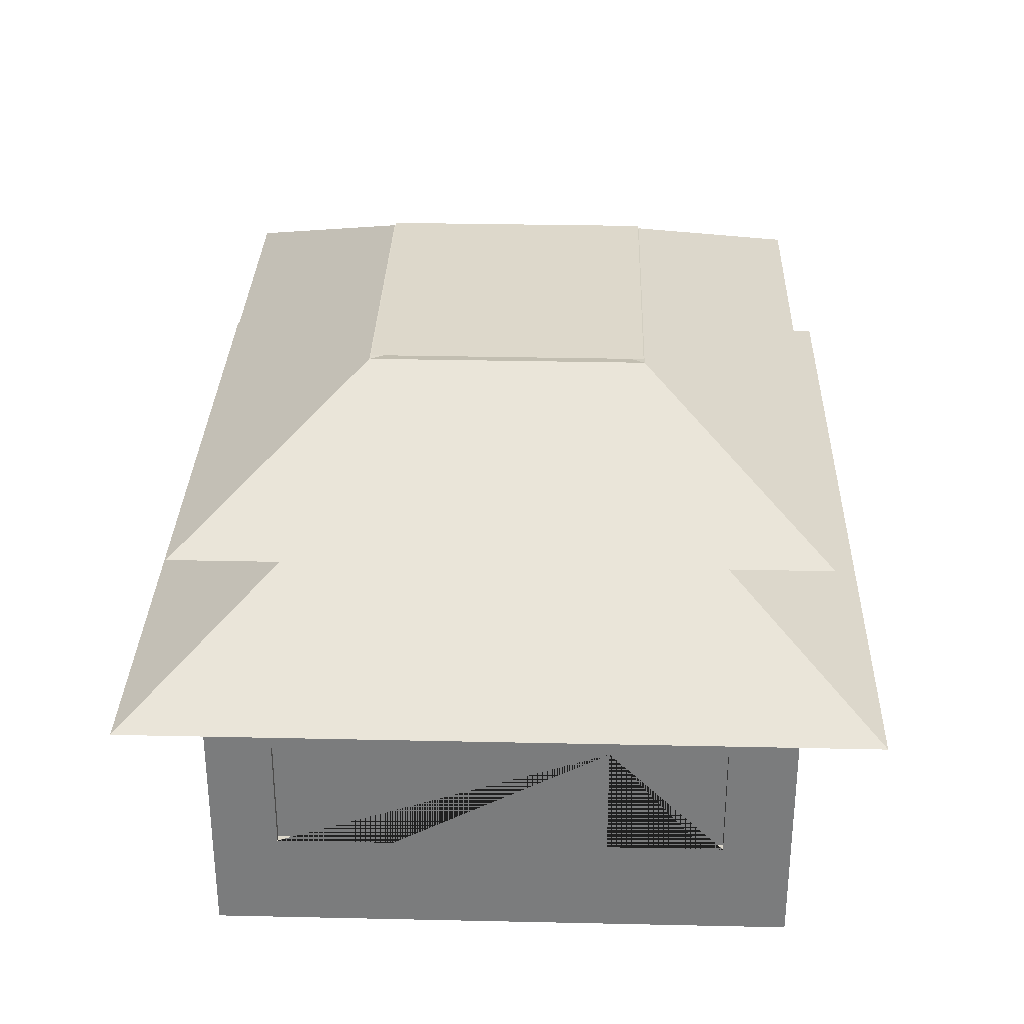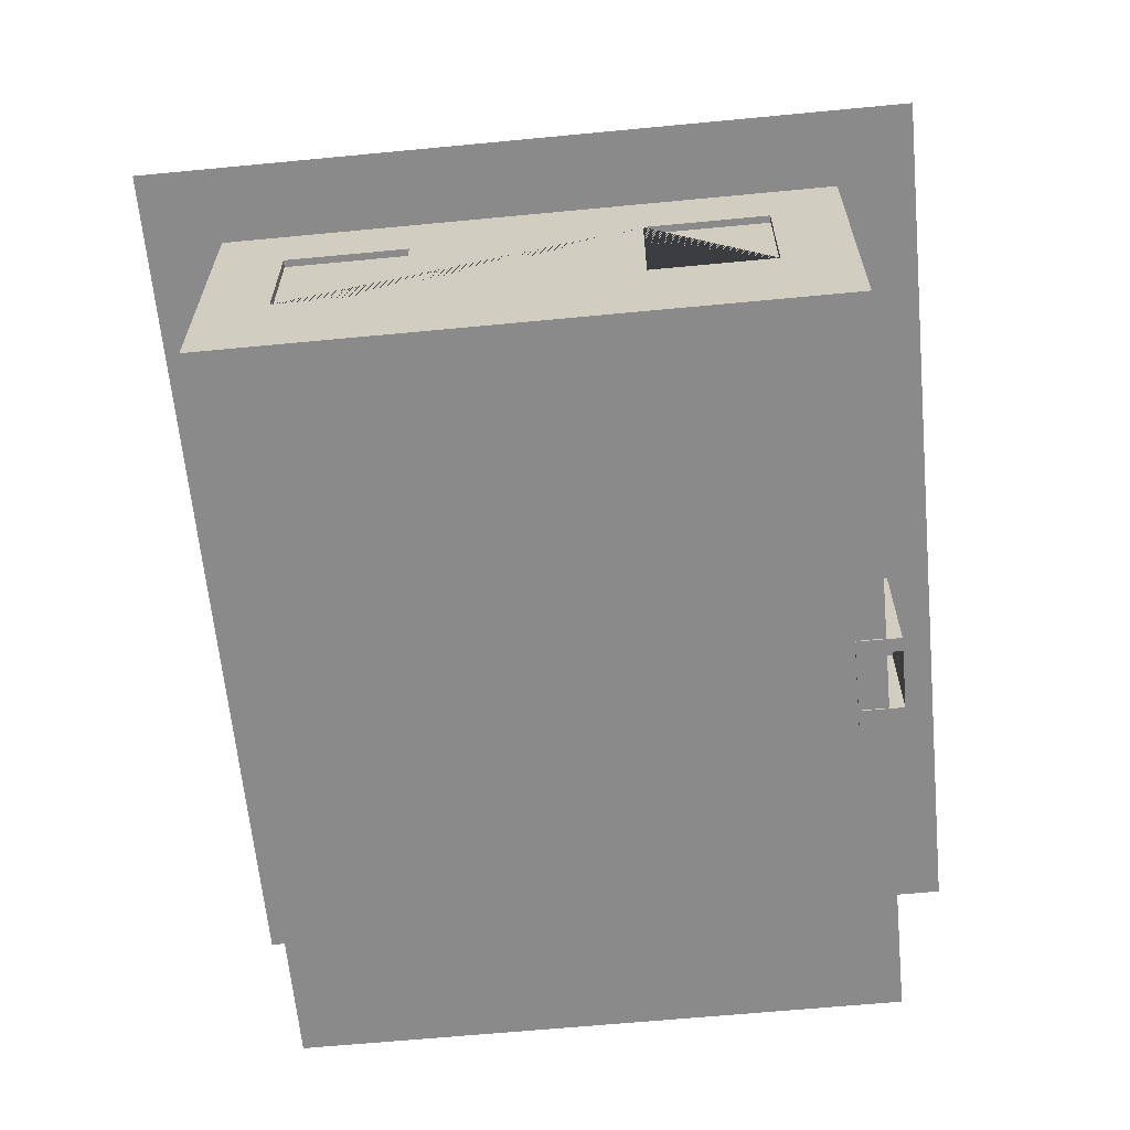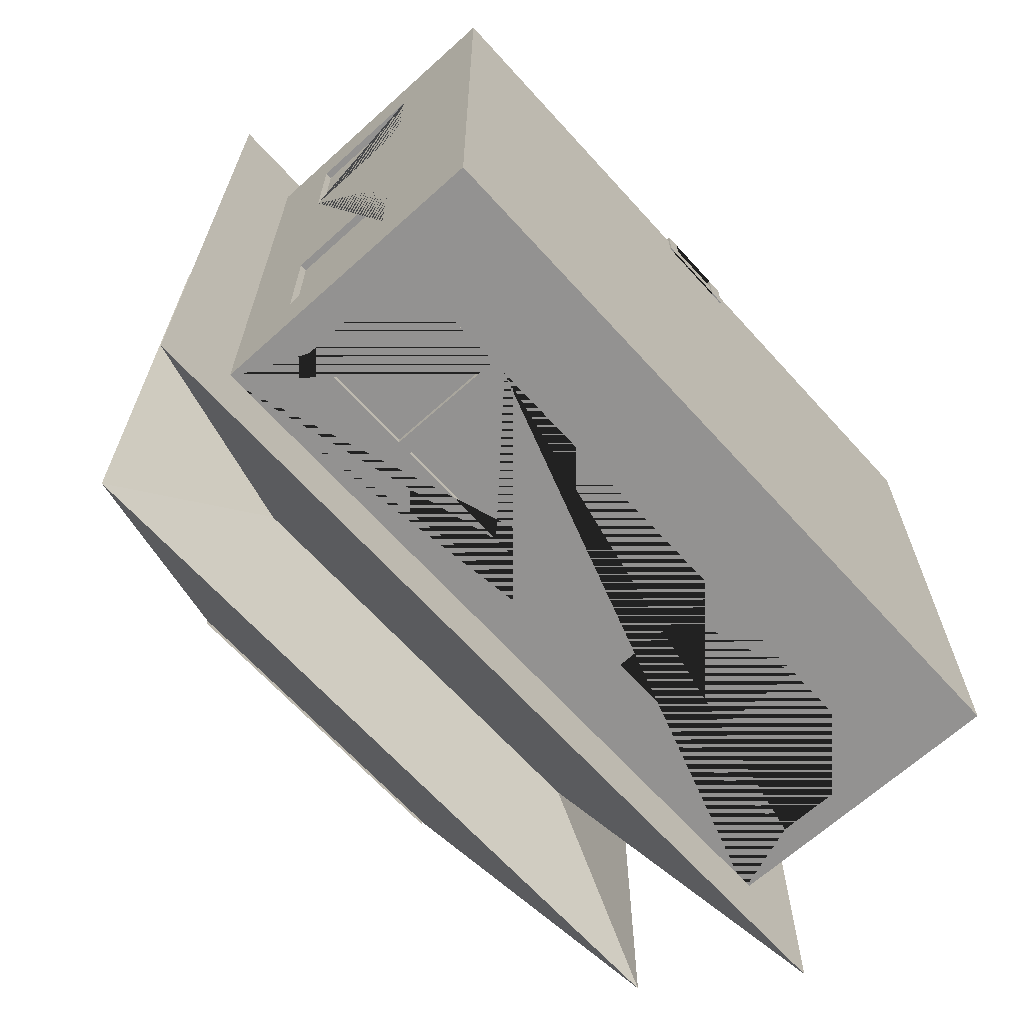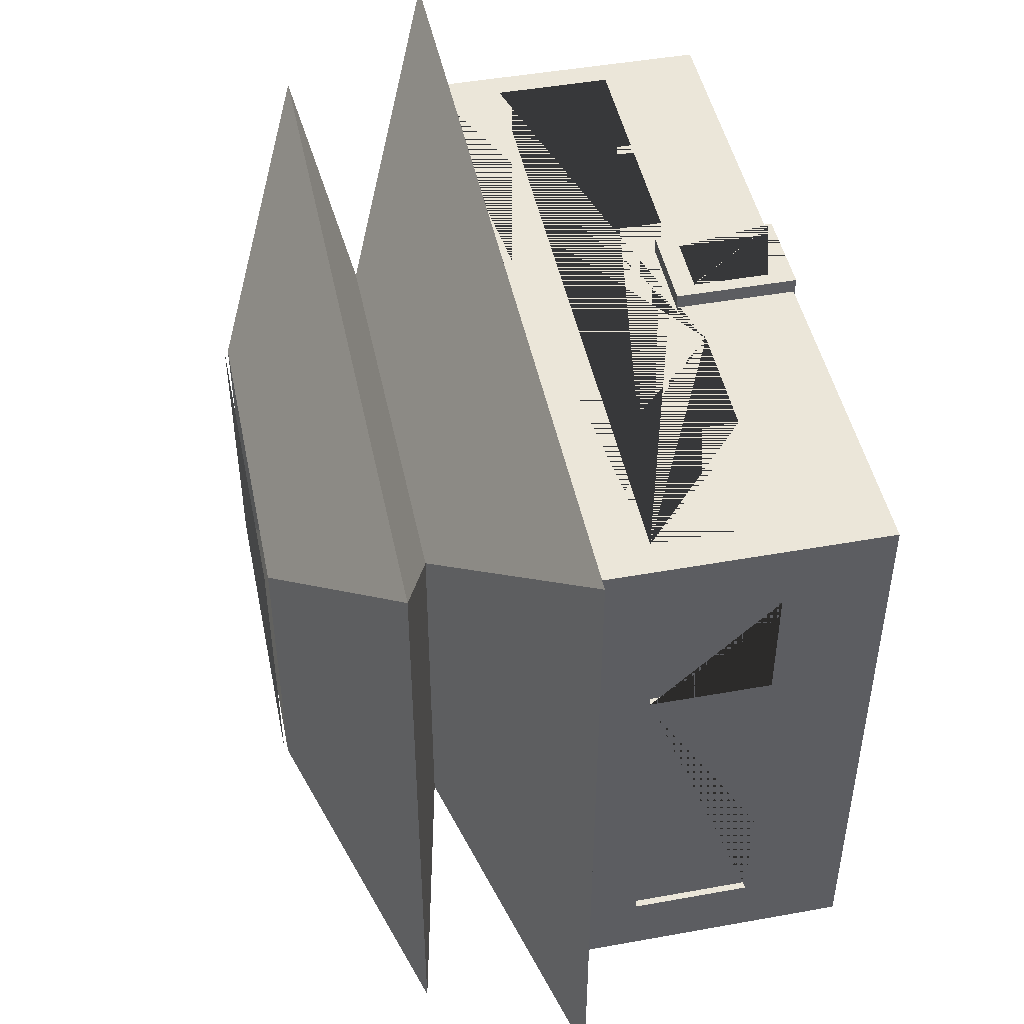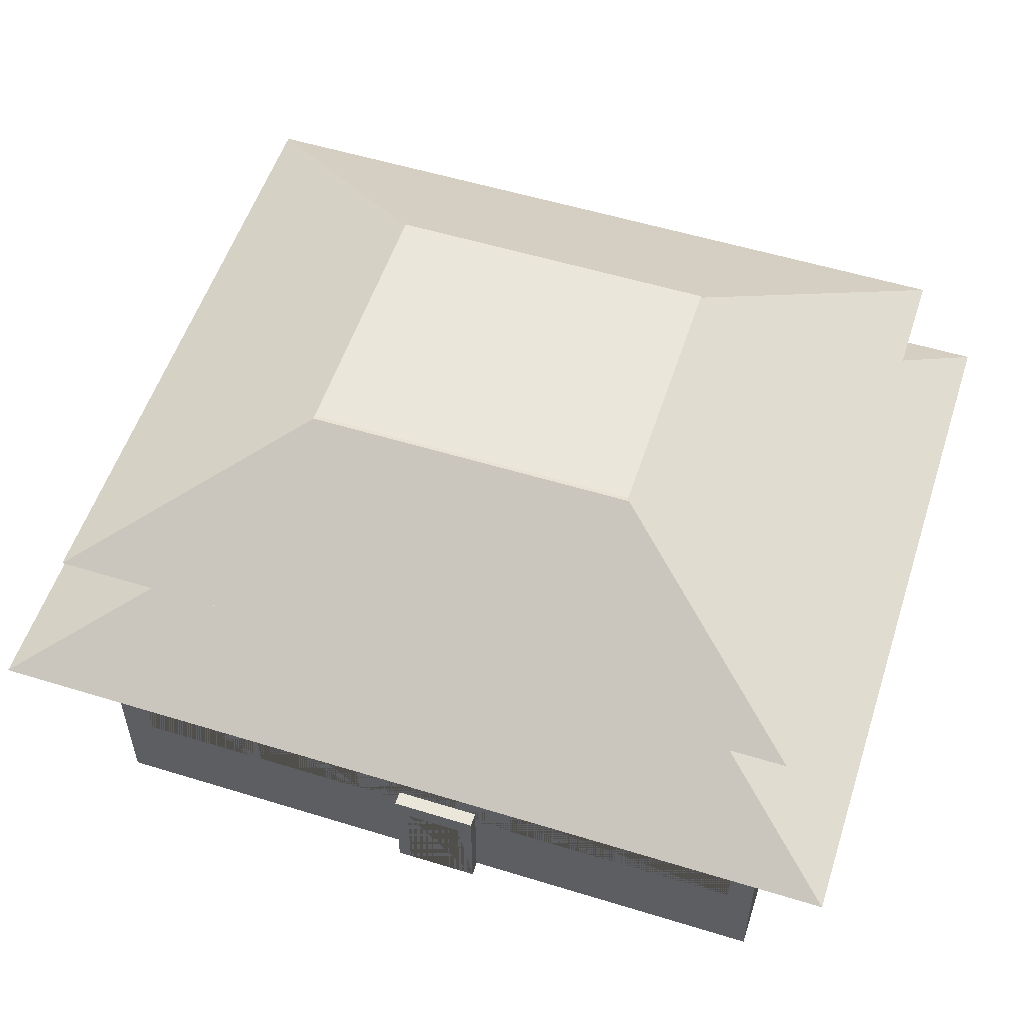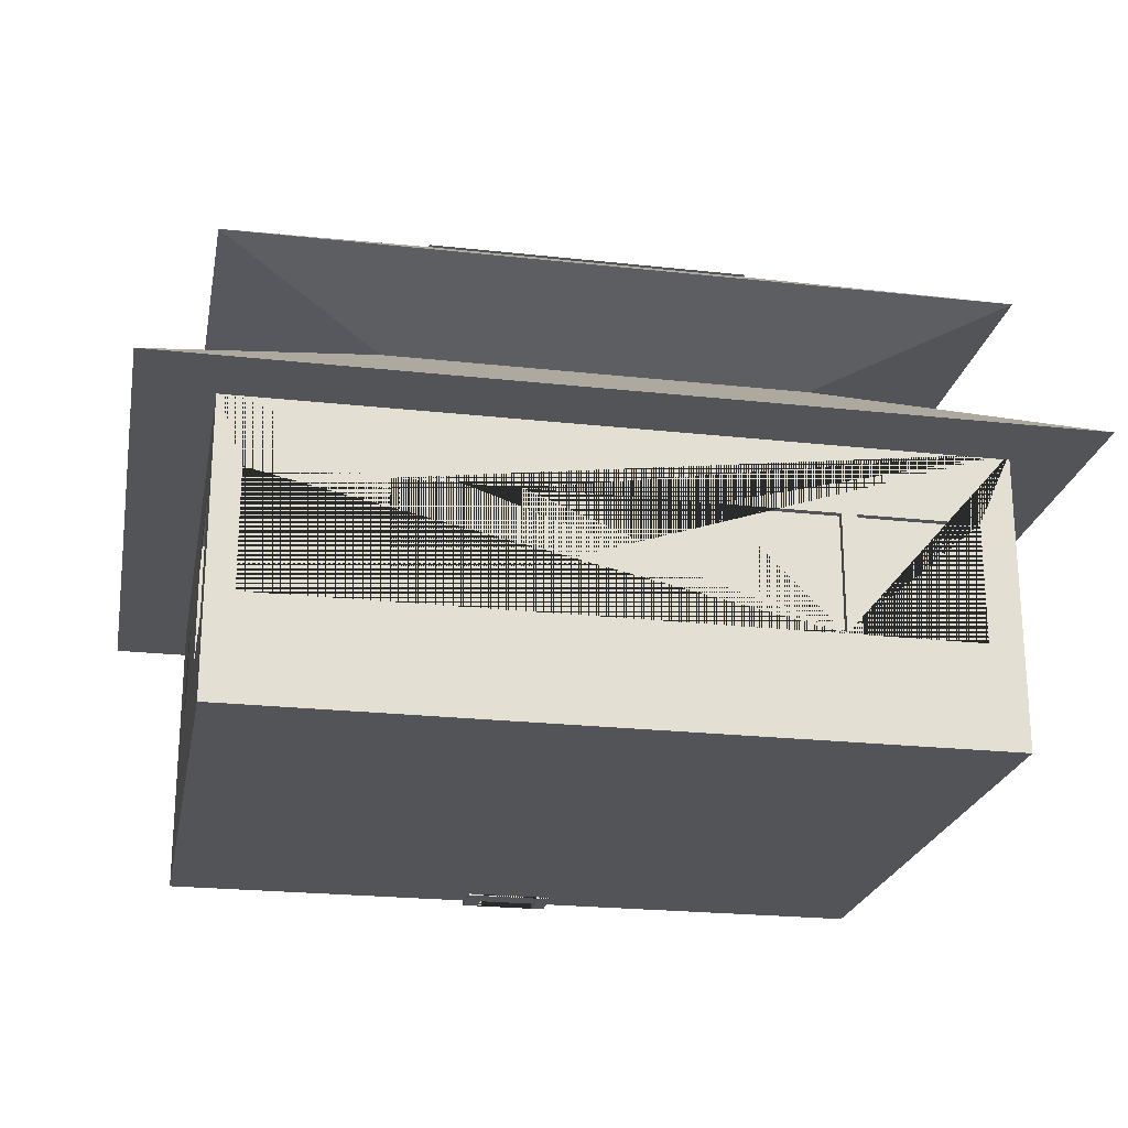
<metadata>
{"format":"obj","ext":"obj","renderer":"f3d","projection":"perspective","resolution":1024,"background":"white","views":[{"elev":31.1,"azim":-88.2,"up":"+Y"},{"elev":-63.6,"azim":-84.5,"up":"+Y"},{"elev":-66.4,"azim":-47.8,"up":"+Z"},{"elev":46.7,"azim":-101.6,"up":"+Z"},{"elev":54.8,"azim":18.0,"up":"+Y"},{"elev":-22.9,"azim":169.3,"up":"+Y"}]}
</metadata>
<code>
o door_Cube.004
v 5.807 0.8603 4.197
v 5.807 2.496 4.197
v 4.61 0.8603 4.197
v 4.61 2.496 4.197
v 5.807 0.8603 3.615
v 5.807 2.496 3.615
v 4.61 0.8603 3.615
v 4.61 2.496 3.615
v 5.593 2.213 4.197
v 5.593 0.8603 4.197
v 4.794 2.213 4.197
v 4.794 0.8603 4.197
v 5.593 2.213 3.615
v 4.794 2.213 3.615
v 5.593 0.8603 3.615
v 4.794 0.8603 3.615
v -0.9135 4.795 5
v 5.086 7.795 0.000453
v -0.9135 4.795 -5
v 5.086 7.795 -0.000453
v 11.09 4.795 5
v 5.087 7.795 0.000453
v 11.09 4.795 -5
v 5.087 7.795 -0.000453
v 2.208 6.356 2.399
v 2.208 6.356 -2.399
v 7.965 6.356 -2.399
v 7.965 6.356 2.399
v -0.01809 6.912 4.254
v 2.86 8.352 1.856
v 2.86 8.352 -1.856
v 7.313 8.352 -1.856
v 7.313 8.352 1.856
v -0.01809 6.912 -4.254
v 10.19 6.912 -4.254
v 10.19 6.912 4.254
v 2.878 8.398 1.84
v 7.295 8.398 1.84
v 2.878 8.398 -1.833
v 7.295 8.398 -1.833
v 2.343 2.267 -3.908
v 6.354 2.267 -3.908
v 8.126 2.267 -3.908
v 0.08646 0.8804 4
v 0.5385 2.267 -3.908
v 0.1789 2.267 3.068
v 0.1789 2.267 -1.496
v 0.08646 4.88 4
v 6.354 3.867 -3.908
v 8.126 3.867 -3.908
v 2.343 3.867 -3.908
v 0.5385 3.867 -3.908
v 0.1789 3.867 3.068
v 0.1789 3.867 -1.496
v 0.5385 2.267 3.912
v 2.343 2.267 3.912
v 8.126 2.267 3.912
v 10 2.267 3.068
v 6.354 2.267 3.912
v 0.08646 0.8804 -4
v 10 2.267 -1.496
v 0.5385 3.867 3.912
v 0.08646 4.88 -4
v 2.343 3.867 3.912
v 8.126 3.867 3.912
v 6.354 3.867 3.912
v 10 3.867 -1.496
v 10 3.867 3.068
v 7.954 2.267 -3.908
v 10.09 0.8804 4
v 3.943 2.267 -3.908
v 0.1789 2.267 -3.096
v 2.138 2.267 -3.908
v 0.1789 2.267 1.468
v 9.726 2.267 -3.908
v 0.1789 3.867 -3.096
v 7.954 3.867 -3.908
v 0.1789 3.867 1.468
v 10.09 4.88 4
v 9.726 3.867 -3.908
v 3.943 3.867 -3.908
v 2.138 3.867 -3.908
v 10.09 0.8804 -4
v 10 2.267 1.468
v 7.954 2.267 3.912
v 9.726 2.267 3.912
v 3.943 2.267 3.912
v 10 2.267 -3.096
v 2.138 2.267 3.912
v 10 3.867 1.468
v 10 3.867 -3.096
v 10.09 4.88 -4
v 2.138 3.867 3.912
v 3.943 3.867 3.912
v 9.726 3.867 3.912
v 7.954 3.867 3.912
v 0.08646 2.267 3.068
v 0.08646 3.867 3.068
v 9.726 2.267 -4
v 9.726 3.867 4
v 0.08646 2.267 1.468
v 0.08646 3.867 1.468
v 0.08646 3.867 -1.496
v 8.126 2.267 -4
v 9.726 2.267 4
v 0.08646 2.267 -1.496
v 8.126 3.867 -4
v 0.08646 2.267 -3.096
v 0.08646 3.867 -3.096
v 9.726 3.867 -4
v 8.126 2.267 4
v 2.343 3.867 -4
v 8.126 3.867 4
v 2.343 2.267 -4
v 0.5385 2.267 -4
v 0.5385 3.867 -4
v 2.138 2.267 -4
v 2.138 3.867 -4
v 3.943 3.867 -4
v 6.354 3.867 -4
v 6.354 3.867 4
v 3.943 2.267 -4
v 6.354 2.267 4
v 7.954 3.867 4
v 6.354 2.267 -4
v 7.954 2.267 4
v 7.954 3.867 -4
v 7.954 2.267 -4
v 10.09 3.867 -1.496
v 10.09 2.267 -1.496
v 10.09 3.867 1.468
v 10.09 3.867 -3.096
v 10.09 2.267 -3.096
v 10.09 2.267 3.068
v 10.09 3.867 3.068
v 10.09 2.267 1.468
v 3.943 3.867 4
v 0.5385 2.267 4
v 0.5385 3.867 4
v 2.138 3.867 4
v 2.343 2.267 4
v 2.138 2.267 4
v 3.943 2.267 4
v 2.343 3.867 4
f 1 2 4 3 12 11 9 10
f 3 4 8 7
f 7 8 6 5 15 13 14 16
f 5 6 2 1
f 5 1 10 15
f 12 3 7 16
f 8 4 2 6
f 16 14 11 12
f 9 13 15 10
f 11 14 13 9
f 18 20 31 30
f 28 27 35 36
f 24 22 33 32
f 26 25 29 34
f 19 23 21 17
f 24 20 18 22
f 21 28 25 17
f 23 27 28 21
f 19 26 27 23
f 17 25 26 19
f 29 30 31 34
f 34 31 32 35
f 35 32 33 36
f 36 33 30 29
f 22 18 30 33
f 27 26 34 35
f 25 28 36 29
f 20 24 32 31
f 37 38 40 39
f 48 98 97 44
f 102 98 48 63 109 103 106 108 60 44 97 101
f 63 60 108 109
f 63 92 110 107 104 128 127 120 119 112 118 116
f 114 122 119 120 125 128 104 99 110 92 83 60 63 116 115 117 118 112
f 83 92 132 133
f 135 79 70 134
f 134 70 83 133 130 129 132 92 79 135 131 136
f 139 48 44 70 79 100 105 111 113 124 126 123 143 141 144 140 142 138
f 143 123 121 124 113 100 79 48 139 140 144 137
f 60 83 70 44
f 92 63 48 79
f 55 62 139 138
f 93 89 142 140
f 142 89 55 138
f 139 62 93 140
f 56 64 144 141
f 94 87 143 137
f 143 87 56 141
f 144 64 94 137
f 57 65 113 111
f 95 86 105 100
f 105 86 57 111
f 113 65 95 100
f 123 59 66 121
f 96 85 126 124
f 126 85 59 123
f 121 66 96 124
f 120 49 42 125
f 128 69 77 127
f 125 42 69 128
f 77 49 120 127
f 107 50 43 104
f 99 75 80 110
f 104 43 75 99
f 80 50 107 110
f 112 51 41 114
f 122 71 81 119
f 114 41 71 122
f 81 51 112 119
f 116 52 45 115
f 117 73 82 118
f 115 45 73 117
f 82 52 116 118
f 53 46 97 98
f 74 78 102 101
f 46 74 101 97
f 78 53 98 102
f 54 47 106 103
f 72 76 109 108
f 47 72 108 106
f 76 54 103 109
f 130 61 67 129
f 132 91 88 133
f 133 88 61 130
f 129 67 91 132
f 134 58 68 135
f 131 90 84 136
f 136 84 58 134
f 135 68 90 131
f 62 55 89 93
f 64 56 87 94
f 65 57 86 95
f 66 59 85 96
f 49 77 69 42
f 50 80 75 43
f 51 81 71 41
f 52 82 73 45
f 53 78 74 46
f 54 76 72 47
f 67 61 88 91
f 68 58 84 90

</code>
